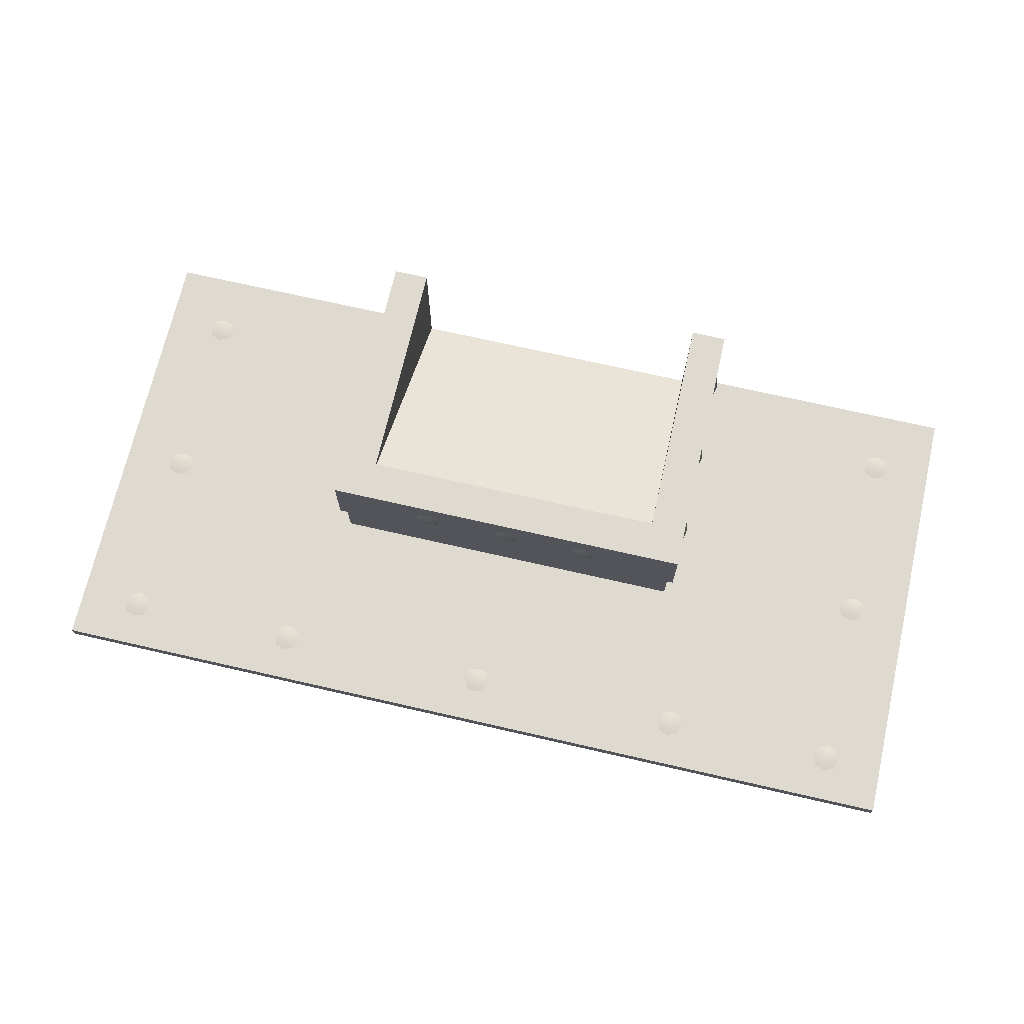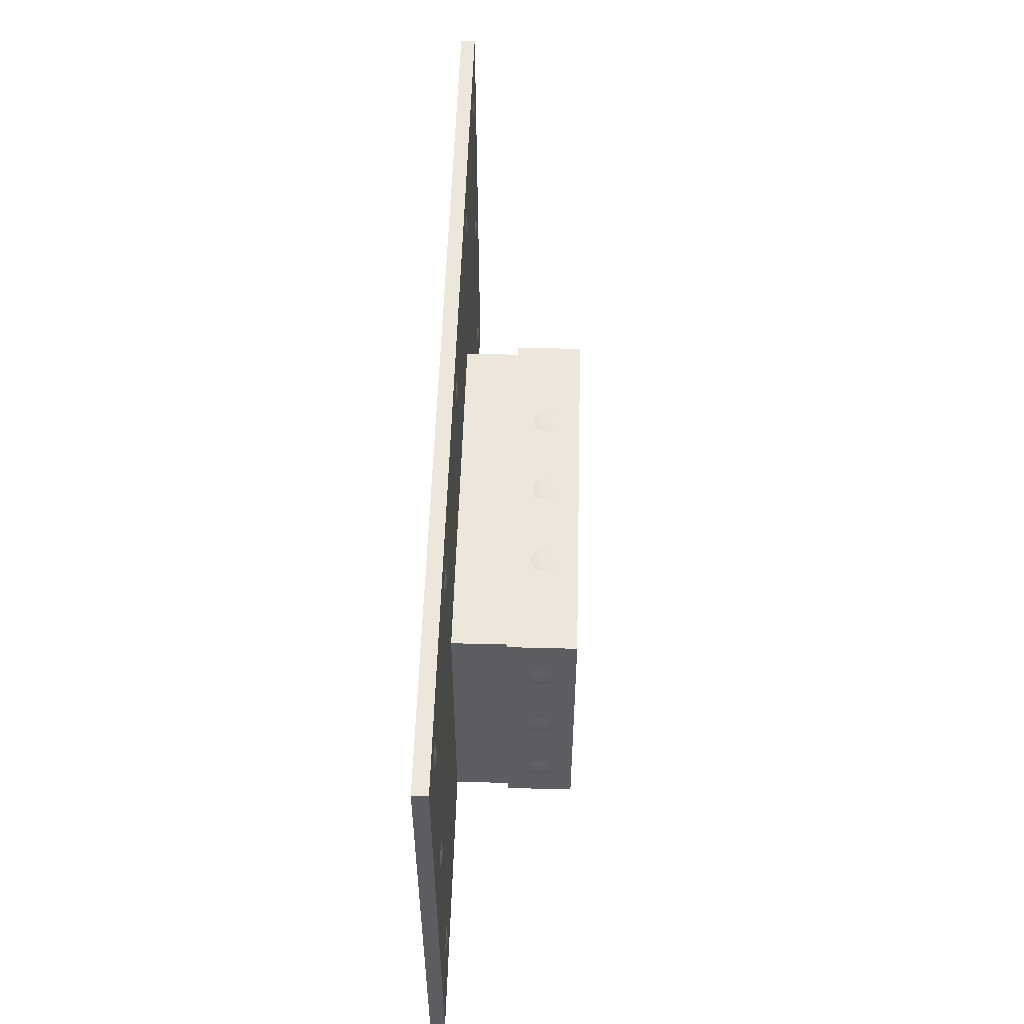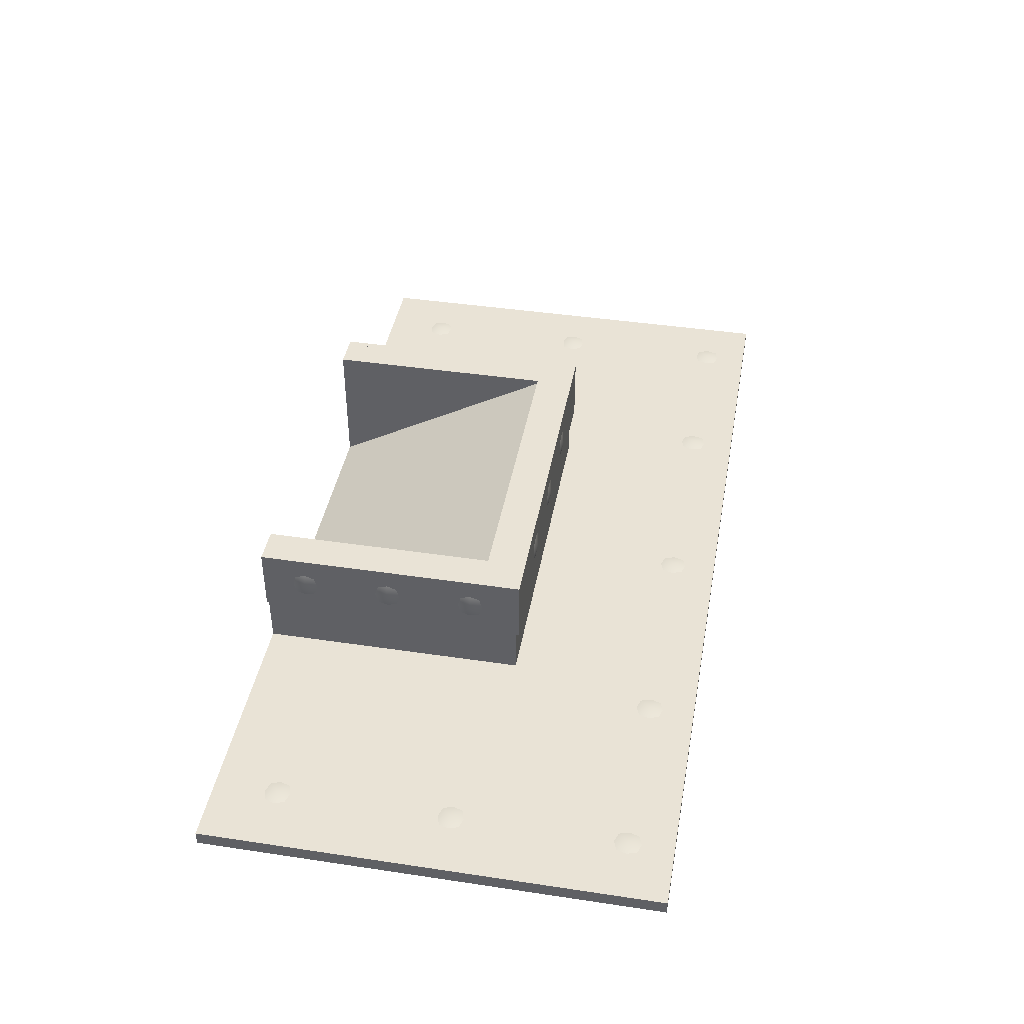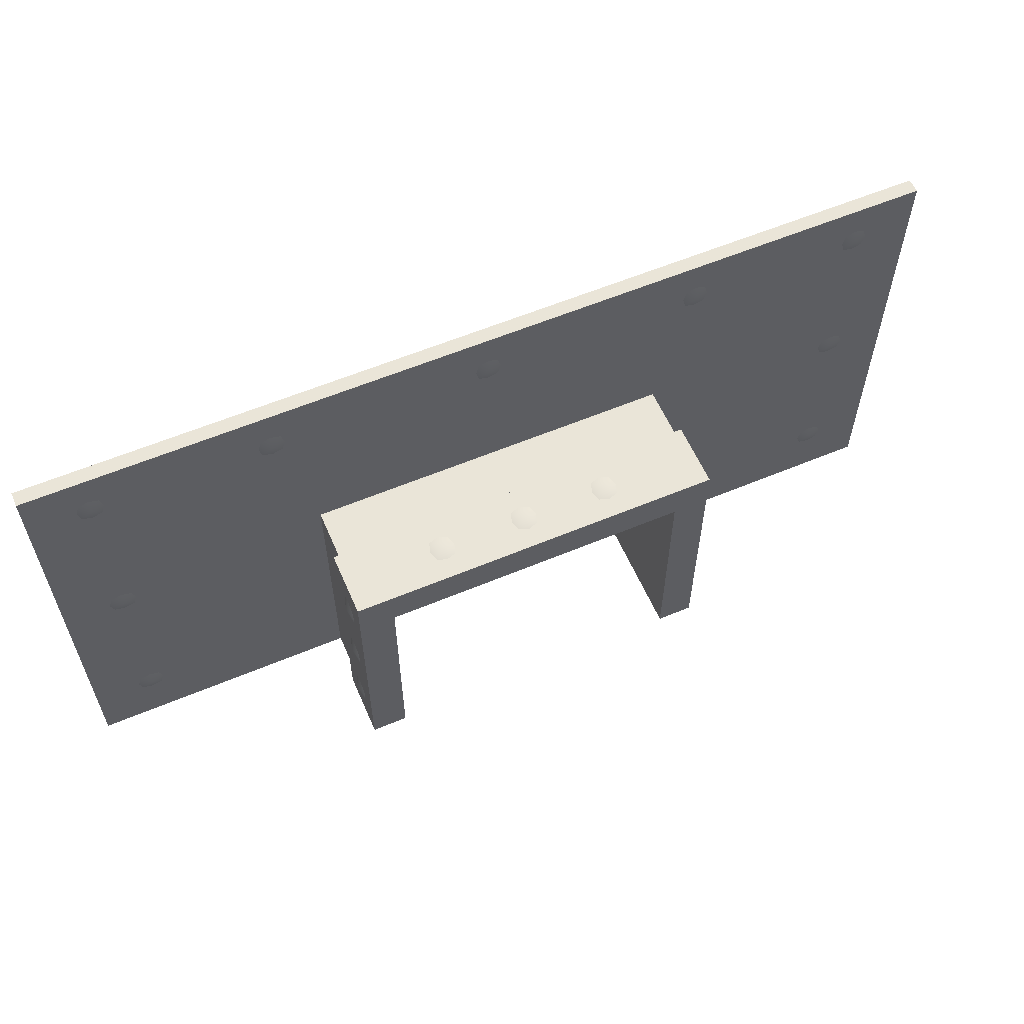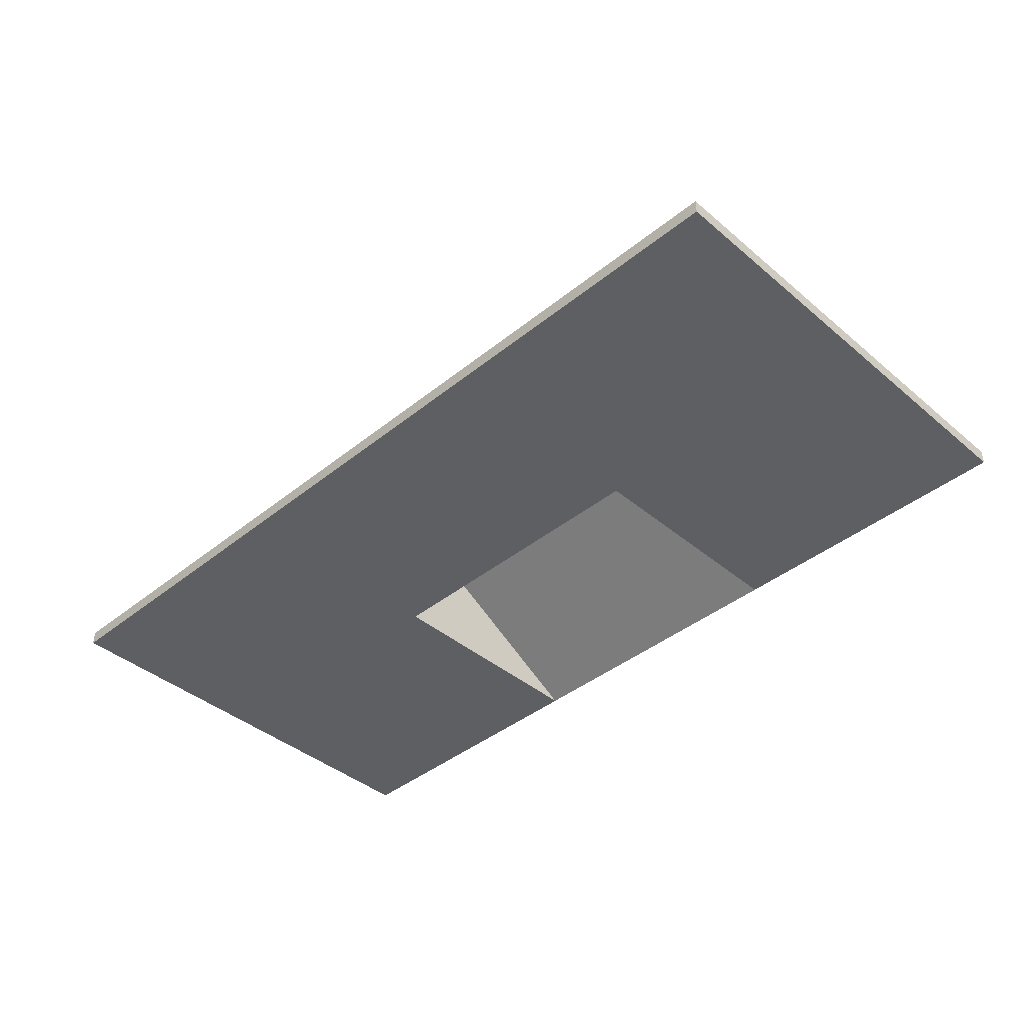
<metadata>
{"format":"obj","ext":"obj","renderer":"f3d","projection":"perspective","resolution":1024,"background":"white","views":[{"elev":70.6,"azim":-167.1,"up":"+Z"},{"elev":52.9,"azim":-88.4,"up":"+Y"},{"elev":42.0,"azim":100.2,"up":"+Z"},{"elev":58.9,"azim":-23.4,"up":"+Y"},{"elev":-41.2,"azim":-135.6,"up":"+Z"}]}
</metadata>
<code>
v -1.04 0.8405 -0.0936
v -1.04 -0.0011 -0.0936
v -1.04 0.8405 -0.0608
v -1.04 -0.0011 -0.0608
v -1.04 1.049 -0.0608
v -1.04 1.049 -0.0936
v -0.7807 0.8405 -0.0936
v -0.7807 -0.0011 -0.0936
v -1.04 0.8405 -0.0936
v -1.04 -0.0011 -0.0936
v -0.7807 0.8405 -0.0608
v -1.04 0.8405 -0.0608
v -0.7807 -0.0011 -0.0608
v -1.04 -0.0011 -0.0608
v -0.7807 1.049 -0.0608
v -1.04 1.049 -0.0608
v -0.7807 1.049 -0.0936
v -1.04 1.049 -0.0936
v -1.04 1.049 -0.0608
v -0.7807 1.049 -0.0608
v -1.04 1.049 -0.0936
v -0.7807 1.049 -0.0936
v -0.7807 0.8405 -0.0936
v -0.4233 0.6077 -0.0936
v -0.7807 -0.0011 -0.0936
v -0.4233 -0.0011 -0.0936
v -0.7807 0.8405 -0.0608
v -0.7807 -0.0011 -0.0608
v -0.4233 0.6077 -0.0608
v -0.4233 -0.0011 -0.0608
v -0.9344 0.1461 -0.0607
v -0.927 0.1238 -0.0607
v -0.9035 0.1461 -0.0552
v -0.927 0.1684 -0.0607
v -0.9344 0.5461 -0.0607
v -0.927 0.5238 -0.0607
v -0.9035 0.5461 -0.0552
v -0.927 0.5684 -0.0607
v -0.9035 0.9446 -0.0552
v -0.9329 0.9446 -0.0607
v -0.9258 0.9211 -0.0607
v -0.9258 0.968 -0.0607
v -0.9035 0.1168 -0.0607
v -0.9035 0.1754 -0.0607
v -0.9035 0.5168 -0.0607
v -0.9035 0.5754 -0.0607
v -0.9035 0.9137 -0.0607
v -0.9035 0.9754 -0.0607
v -0.8813 0.9211 -0.0607
v -0.8813 0.968 -0.0607
v -0.8801 0.1238 -0.0607
v -0.8801 0.1684 -0.0607
v -0.8801 0.5238 -0.0607
v -0.8801 0.5684 -0.0607
v -0.8742 0.9446 -0.0607
v -0.8727 0.1461 -0.0607
v -0.8727 0.5461 -0.0607
v -0.4369 0.6182 0.0614
v -0.4369 -0.0011 0.0614
v -0.4369 0.6182 0.2121
v -0.4369 -0.0011 0.2121
v -0.4369 0.6182 0.0614
v -0.4233 0.6077 0.0614
v -0.4369 -0.0011 0.0614
v -0.4233 -0.0011 0.0614
v -0.4369 0.6182 0.2121
v -0.4369 -0.0011 0.2121
v -0.4233 0.6077 0.2121
v -0.4233 -0.0011 0.2121
v -0.4233 -0.0011 -0.0608
v -0.4233 -0.0011 0.2121
v -0.4233 0.6077 -0.0608
v -0.4233 0.6077 0.2121
v -0.4233 0.6077 0.2121
v -0.4233 -0.0011 0.2121
v -0.3548 0.5291 0.2121
v -0.3548 -0.0011 0.2121
v -0.3548 0.5291 -0.0936
v -0.3548 -0.0011 -0.0936
v -0.3548 0.5291 0.2121
v -0.3548 -0.0011 0.2121
v -0.3548 0.5291 -0.0936
v -0.3548 -0.0011 -0.0936
v -0.5035 0.9446 -0.0552
v -0.5329 0.9446 -0.0607
v -0.5258 0.9211 -0.0607
v -0.5258 0.968 -0.0607
v -0.5035 0.9137 -0.0607
v -0.5035 0.9754 -0.0607
v -0.4813 0.9211 -0.0607
v -0.4813 0.968 -0.0607
v -0.4742 0.9446 -0.0607
v -0.4439 0.1005 0.1366
v -0.4369 0.0783 0.1132
v -0.4369 0.0712 0.1366
v -0.4369 0.0783 0.1601
v -0.4369 0.1005 0.1675
v -0.4369 0.1005 0.1057
v -0.4369 0.1228 0.1132
v -0.4439 0.3005 0.1366
v -0.4369 0.2783 0.1132
v -0.4369 0.2712 0.1366
v -0.4369 0.2783 0.1601
v -0.4369 0.3005 0.1675
v -0.4369 0.3005 0.1057
v -0.4369 0.3228 0.1132
v -0.4439 0.5005 0.1366
v -0.4369 0.4783 0.1132
v -0.4369 0.4712 0.1366
v -0.4369 0.4783 0.1601
v -0.4369 0.5005 0.1675
v -0.4369 0.5005 0.1057
v -0.4369 0.5228 0.1132
v -0.4369 0.1228 0.1601
v -0.4369 0.1299 0.1366
v -0.4369 0.3228 0.1601
v -0.4369 0.3299 0.1366
v -0.4369 0.5228 0.1601
v -0.4369 0.5299 0.1366
v -0.2041 0.6237 0.1366
v -0.2264 0.6182 0.1132
v -0.2335 0.6182 0.1366
v -0.2264 0.6182 0.1601
v -0.2041 0.6182 0.1057
v -0.2041 0.6182 0.1675
v -0.1818 0.6182 0.1132
v -0.1818 0.6182 0.1601
v -0.1748 0.6182 0.1366
v -0.0041 0.6237 0.1366
v -0.0264 0.6182 0.1132
v -0.0335 0.6182 0.1366
v -0.0264 0.6182 0.1601
v -0.0038 0.9446 -0.0552
v -0.0331 0.9446 -0.0607
v -0.026 0.9211 -0.0607
v -0.026 0.968 -0.0607
v -0.0041 0.6182 0.1057
v -0.0041 0.6182 0.1675
v -0.0038 0.9137 -0.0607
v -0.0038 0.9754 -0.0607
v -0.4233 0.6077 0.2121
v 0.4149 0.6077 0.2121
v -0.4233 0.6077 -0.0608
v 0.4149 0.6077 -0.0608
v 0.4149 0.6077 -0.0936
v 0.3465 0.5291 -0.0936
v 0.4149 0.6077 0.2121
v 0.3465 0.5291 0.2121
v 0.4286 0.6182 0.0614
v 0.4149 0.6077 0.0614
v 0.4286 0.6182 0.2121
v 0.4149 0.6077 0.2121
v -0.3548 0.5291 0.2042
v -0.3548 -0.0011 -0.0936
v 0.3465 0.5291 0.2042
v 0.3465 -0.0011 -0.0936
v 0.3465 0.5291 0.2121
v -0.3548 0.5291 0.2121
v 0.3465 0.5291 -0.0936
v -0.3548 0.5291 -0.0936
v 0.4286 0.6182 0.0614
v -0.4369 0.6182 0.0614
v 0.4286 0.6182 0.2121
v -0.4369 0.6182 0.2121
v 0.775 0.8405 -0.0936
v 0.775 0.8405 -0.0608
v 0.4149 0.6077 -0.0608
v 0.775 1.049 -0.0608
v 0.775 0.8405 -0.0608
v 0.775 1.049 -0.0936
v 0.775 0.8405 -0.0936
v 0.775 1.049 -0.0608
v 0.775 1.049 -0.0936
v 0.0181 0.6182 0.1601
v 0.0181 0.6182 0.1132
v 0.0184 0.9211 -0.0607
v 0.0184 0.968 -0.0607
v 0.0251 0.6182 0.1366
v 0.0255 0.9446 -0.0607
v 0.1958 0.6237 0.1366
v 0.1735 0.6182 0.1132
v 0.1664 0.6182 0.1366
v 0.1735 0.6182 0.1601
v 0.1958 0.6182 0.1057
v 0.1958 0.6182 0.1675
v 0.2181 0.6182 0.1132
v 0.2181 0.6182 0.1601
v 0.2251 0.6182 0.1366
v 0.4356 0.1005 0.1366
v 0.4286 0.0712 0.1366
v 0.4286 0.0783 0.1132
v 0.4286 0.0783 0.1601
v 0.4286 0.1005 0.1058
v 0.4286 0.1005 0.1675
v 0.4286 0.1228 0.1601
v 0.4356 0.3005 0.1366
v 0.4286 0.2712 0.1366
v 0.4286 0.2783 0.1132
v 0.4286 0.2783 0.1601
v 0.4286 0.3005 0.1058
v 0.4286 0.3005 0.1675
v 0.4286 0.3228 0.1601
v 0.4356 0.5005 0.1366
v 0.4286 0.4712 0.1366
v 0.4286 0.4783 0.1132
v 0.4286 0.4783 0.1601
v 0.4286 0.5005 0.1058
v 0.4286 0.5005 0.1675
v 0.4286 0.5228 0.1601
v 0.4286 0.1228 0.1132
v 0.4286 0.1299 0.1366
v 0.4286 0.3228 0.1132
v 0.4286 0.3299 0.1366
v 0.4286 0.5228 0.1132
v 0.4286 0.5299 0.1366
v 0.4964 0.9446 -0.0552
v 0.467 0.9446 -0.0607
v 0.4741 0.9211 -0.0607
v 0.4741 0.968 -0.0607
v 0.4964 0.9137 -0.0607
v 0.4964 0.9754 -0.0607
v 0.5186 0.9211 -0.0607
v 0.5186 0.968 -0.0607
v 0.5257 0.9446 -0.0607
v 0.3465 -0.0011 0.2121
v 0.3465 0.5291 0.2121
v 0.3465 -0.0011 -0.0936
v 0.3465 0.5291 -0.0936
v 0.4149 -0.0011 -0.0936
v 0.3465 -0.0011 -0.0936
v 0.4149 -0.0011 0.2121
v 0.3465 -0.0011 0.2121
v 0.4149 -0.0011 0.2121
v 0.4149 -0.0011 -0.0608
v 0.4149 0.6077 0.2121
v 0.4149 0.6077 -0.0608
v 0.4286 -0.0011 0.0614
v 0.4149 -0.0011 0.0614
v 0.4286 -0.0011 0.2121
v 0.4149 -0.0011 0.2121
v 0.4286 0.6182 0.2121
v 0.4286 -0.0011 0.2121
v 0.4286 0.6182 0.0614
v 0.4286 -0.0011 0.0614
v 0.8655 0.1461 -0.0607
v 0.8729 0.1238 -0.0607
v 0.8964 0.1461 -0.0552
v 0.8729 0.1684 -0.0607
v 0.8655 0.5461 -0.0607
v 0.8729 0.5238 -0.0607
v 0.8964 0.5461 -0.0552
v 0.8729 0.5684 -0.0607
v 0.8964 0.9446 -0.0552
v 0.8741 0.968 -0.0607
v 0.867 0.9446 -0.0607
v 0.8741 0.9211 -0.0607
v 0.8964 0.1168 -0.0607
v 0.8964 0.1754 -0.0607
v 0.8964 0.5168 -0.0607
v 0.8964 0.5754 -0.0607
v 0.8964 0.9137 -0.0607
v 0.8964 0.9754 -0.0607
v 0.9186 0.9211 -0.0607
v 0.9186 0.968 -0.0607
v 0.9198 0.1238 -0.0607
v 0.9198 0.1684 -0.0607
v 0.9198 0.5238 -0.0607
v 0.9198 0.5684 -0.0607
v 0.9257 0.9446 -0.0607
v 0.9272 0.1461 -0.0607
v 0.9272 0.5461 -0.0607
v 0.775 -0.0011 -0.0608
v 0.4149 -0.0011 -0.0608
v 0.775 -0.0011 -0.0936
v 1.04 0.8405 -0.0608
v 1.04 -0.0011 -0.0608
v 0.775 -0.0011 -0.0608
v 1.04 1.049 -0.0608
v 1.04 0.8405 -0.0936
v 1.04 -0.0011 -0.0936
v 0.775 -0.0011 -0.0936
v 1.04 1.049 -0.0936
v 1.04 1.049 -0.0608
v 1.04 1.049 -0.0936
v 1.04 0.8405 -0.0608
v 1.04 -0.0011 -0.0608
v 1.04 0.8405 -0.0936
v 1.04 -0.0011 -0.0936
v 1.04 1.049 -0.0608
v 1.04 1.049 -0.0936
f 59 60 58
f 61 60 59
f 280 171 279
f 281 171 280
f 10 8 10
f 9 8 10
f 9 7 8
f 18 7 9
f 18 7 7
f 17 7 18
f 17 171 7
f 170 171 17
f 170 279 171
f 282 279 170
f 4 2 4
f 3 2 4
f 3 1 2
f 5 1 3
f 5 6 1
f 288 286 288
f 287 286 288
f 287 285 286
f 290 285 287
f 290 289 285
f 77 75 77
f 76 75 77
f 76 74 75
f 148 74 76
f 148 147 74
f 148 147 148
f 148 231 147
f 232 231 148
f 168 275 278
f 13 12 14
f 11 12 13
f 11 16 12
f 11 16 11
f 11 15 16
f 169 15 11
f 169 168 15
f 169 168 169
f 169 275 168
f 276 275 169
f 277 276 169
f 242 243 241
f 244 243 242
f 234 235 233
f 236 235 234
f 226 227 225
f 228 227 226
f 162 163 161
f 164 163 162
f 158 159 157
f 160 159 158
f 154 155 153
f 156 155 154
f 145 78 24
f 146 78 145
f 146 229 230
f 145 229 146
f 145 274 229
f 145 274 145
f 145 165 274
f 145 165 145
f 145 23 165
f 24 23 145
f 24 25 23
f 24 25 24
f 24 26 25
f 78 26 24
f 78 79 26
f 69 67 69
f 68 67 69
f 68 66 67
f 152 66 68
f 152 151 66
f 152 151 152
f 152 239 151
f 240 239 152
f 142 143 141
f 144 143 142
f 81 82 80
f 83 82 81
f 71 72 70
f 73 72 71
f 20 21 19
f 20 21 20
f 20 22 21
f 172 22 20
f 172 173 22
f 283 173 172
f 283 284 173
f 238 237 238
f 150 237 238
f 150 149 237
f 63 149 150
f 63 62 149
f 63 62 63
f 63 64 62
f 65 64 63
f 253 256 261
f 253 256 253
f 253 255 256
f 253 255 253
f 253 254 255
f 253 254 253
f 253 262 254
f 253 262 253
f 253 264 262
f 253 264 253
f 253 269 264
f 253 269 253
f 253 263 269
f 261 263 253
f 192 189 194
f 190 189 192
f 190 189 189
f 191 189 190
f 191 189 189
f 193 189 191
f 193 189 189
f 210 189 193
f 210 189 189
f 211 189 210
f 211 189 189
f 195 189 211
f 195 194 189
f 30 28 30
f 29 28 30
f 29 27 28
f 167 27 29
f 167 166 27
f 167 166 167
f 167 272 166
f 273 272 167
f 84 86 88
f 84 86 84
f 84 85 86
f 84 85 84
f 84 87 85
f 84 87 84
f 84 89 87
f 84 89 84
f 84 91 89
f 84 91 84
f 84 92 91
f 84 92 84
f 84 90 92
f 88 90 84
f 33 51 56
f 33 51 33
f 33 43 51
f 33 43 33
f 33 32 43
f 33 32 33
f 33 31 32
f 33 31 33
f 33 34 31
f 33 34 33
f 33 44 34
f 33 44 33
f 33 52 44
f 56 52 33
f 42 39 42
f 40 39 42
f 40 39 39
f 41 39 40
f 41 39 39
f 47 39 41
f 47 39 39
f 49 39 47
f 49 39 39
f 55 39 49
f 55 39 39
f 50 39 55
f 50 39 39
f 48 39 50
f 48 42 39
f 45 37 45
f 53 37 45
f 53 37 37
f 57 37 53
f 57 37 37
f 54 37 57
f 54 37 37
f 46 37 54
f 46 37 37
f 38 37 46
f 38 37 37
f 35 37 38
f 35 37 37
f 36 37 35
f 36 45 37
f 94 93 94
f 95 93 94
f 95 93 93
f 96 93 95
f 96 93 93
f 97 93 96
f 97 93 93
f 114 93 97
f 114 93 93
f 115 93 114
f 115 93 93
f 99 93 115
f 99 93 93
f 98 93 99
f 98 94 93
f 101 100 101
f 102 100 101
f 102 100 100
f 103 100 102
f 103 100 100
f 104 100 103
f 104 100 100
f 116 100 104
f 116 100 100
f 117 100 116
f 117 100 100
f 106 100 117
f 106 100 100
f 105 100 106
f 105 101 100
f 108 107 108
f 109 107 108
f 109 107 107
f 110 107 109
f 110 107 107
f 111 107 110
f 111 107 107
f 118 107 111
f 118 107 107
f 119 107 118
f 119 107 107
f 113 107 119
f 113 107 107
f 112 107 113
f 112 108 107
f 121 120 121
f 122 120 121
f 122 120 120
f 123 120 122
f 123 120 120
f 125 120 123
f 125 120 120
f 127 120 125
f 127 120 120
f 128 120 127
f 128 120 120
f 126 120 128
f 126 120 120
f 124 120 126
f 124 121 120
f 130 129 130
f 131 129 130
f 131 129 129
f 132 129 131
f 132 129 129
f 138 129 132
f 138 129 129
f 174 129 138
f 174 129 129
f 178 129 174
f 178 129 129
f 175 129 178
f 175 129 129
f 137 129 175
f 137 130 129
f 134 133 134
f 135 133 134
f 135 133 133
f 139 133 135
f 139 133 133
f 176 133 139
f 176 133 133
f 179 133 176
f 179 133 133
f 177 133 179
f 177 133 133
f 140 133 177
f 140 133 133
f 136 133 140
f 136 134 133
f 199 196 199
f 197 196 199
f 197 196 196
f 198 196 197
f 198 196 196
f 200 196 198
f 200 196 196
f 212 196 200
f 212 196 196
f 213 196 212
f 213 196 196
f 202 196 213
f 202 196 196
f 201 196 202
f 201 199 196
f 204 203 204
f 205 203 204
f 205 203 203
f 207 203 205
f 207 203 203
f 214 203 207
f 214 203 203
f 215 203 214
f 215 203 203
f 209 203 215
f 209 203 203
f 208 203 209
f 208 203 203
f 206 203 208
f 206 204 203
f 217 216 217
f 218 216 217
f 218 216 216
f 220 216 218
f 220 216 216
f 222 216 220
f 222 216 216
f 224 216 222
f 224 216 216
f 223 216 224
f 223 216 216
f 221 216 223
f 221 216 216
f 219 216 221
f 219 217 216
f 246 247 246
f 257 247 246
f 257 247 247
f 265 247 257
f 265 247 247
f 270 247 265
f 270 247 247
f 266 247 270
f 266 247 247
f 258 247 266
f 258 247 247
f 248 247 258
f 248 247 247
f 245 247 248
f 245 246 247
f 250 251 250
f 259 251 250
f 259 251 251
f 267 251 259
f 267 251 251
f 271 251 267
f 271 251 251
f 268 251 271
f 268 251 251
f 260 251 268
f 260 251 251
f 252 251 260
f 252 251 251
f 249 251 252
f 249 250 251
f 181 180 181
f 182 180 181
f 182 180 180
f 183 180 182
f 183 180 180
f 185 180 183
f 185 180 180
f 187 180 185
f 187 180 180
f 188 180 187
f 188 180 180
f 186 180 188
f 186 180 180
f 184 180 186
f 184 181 180

</code>
